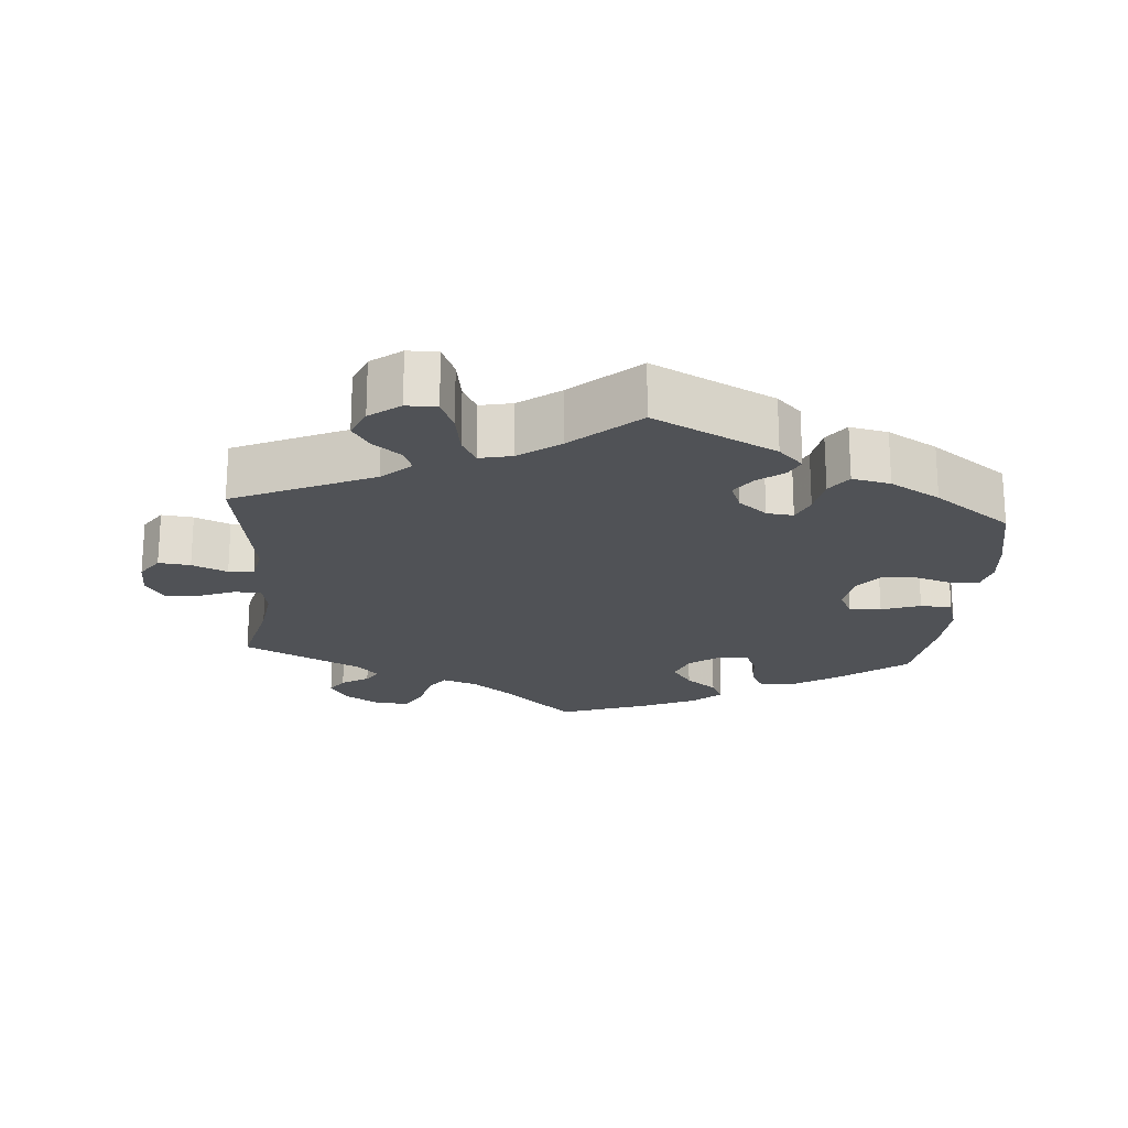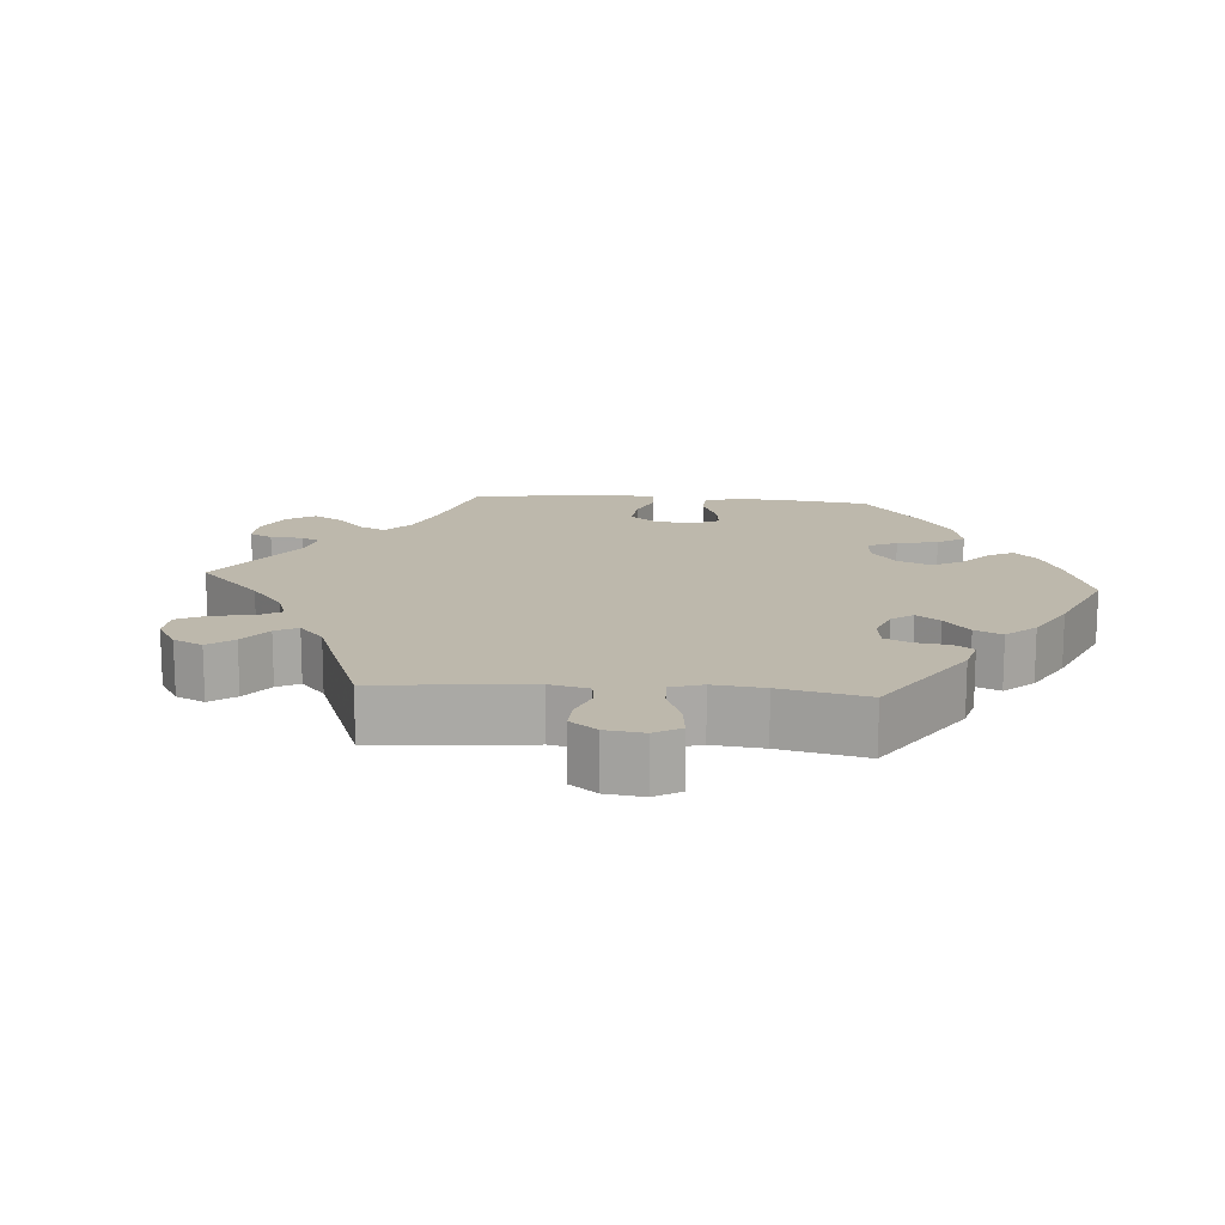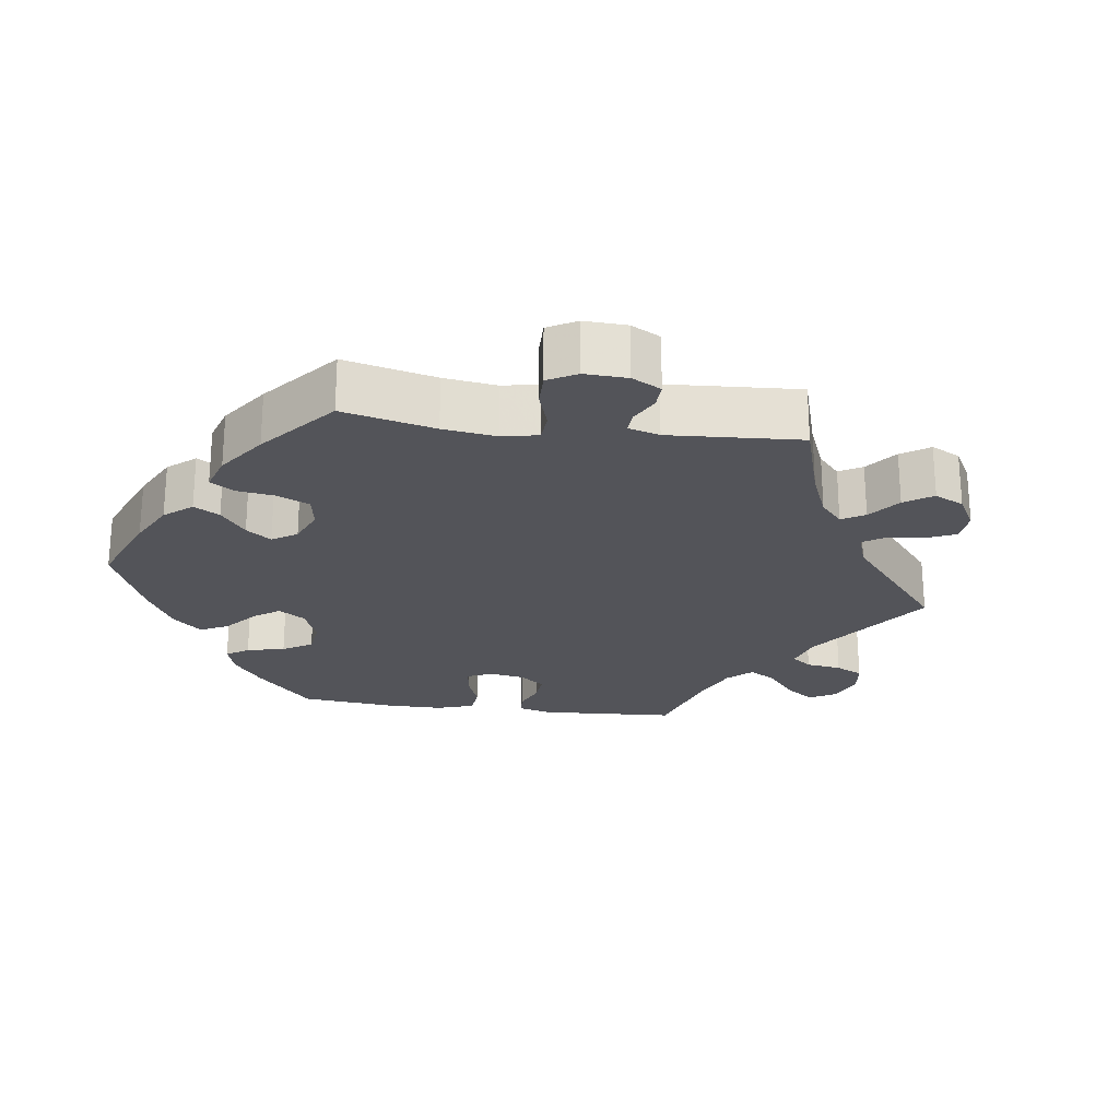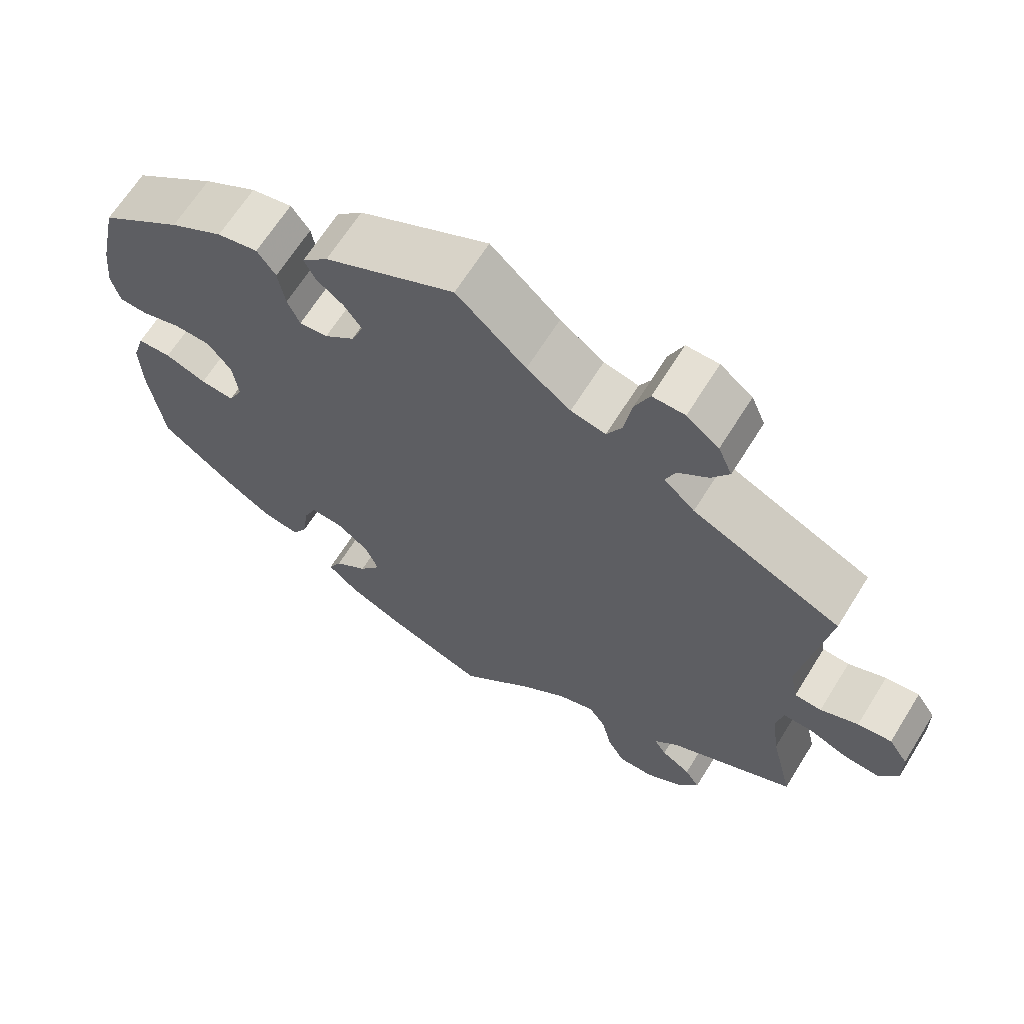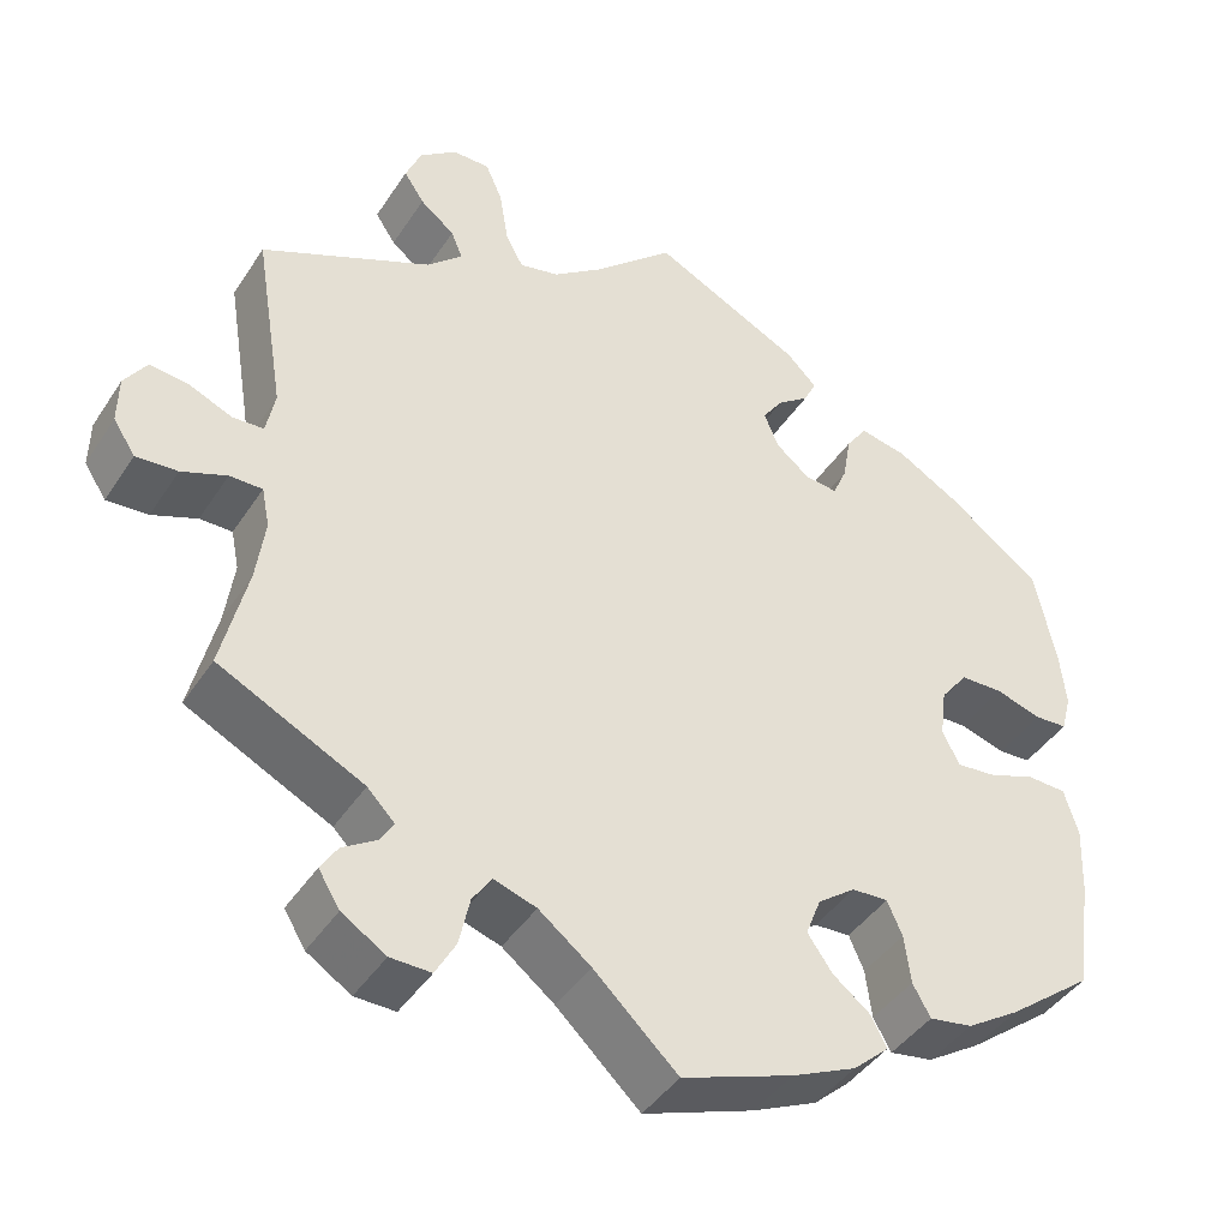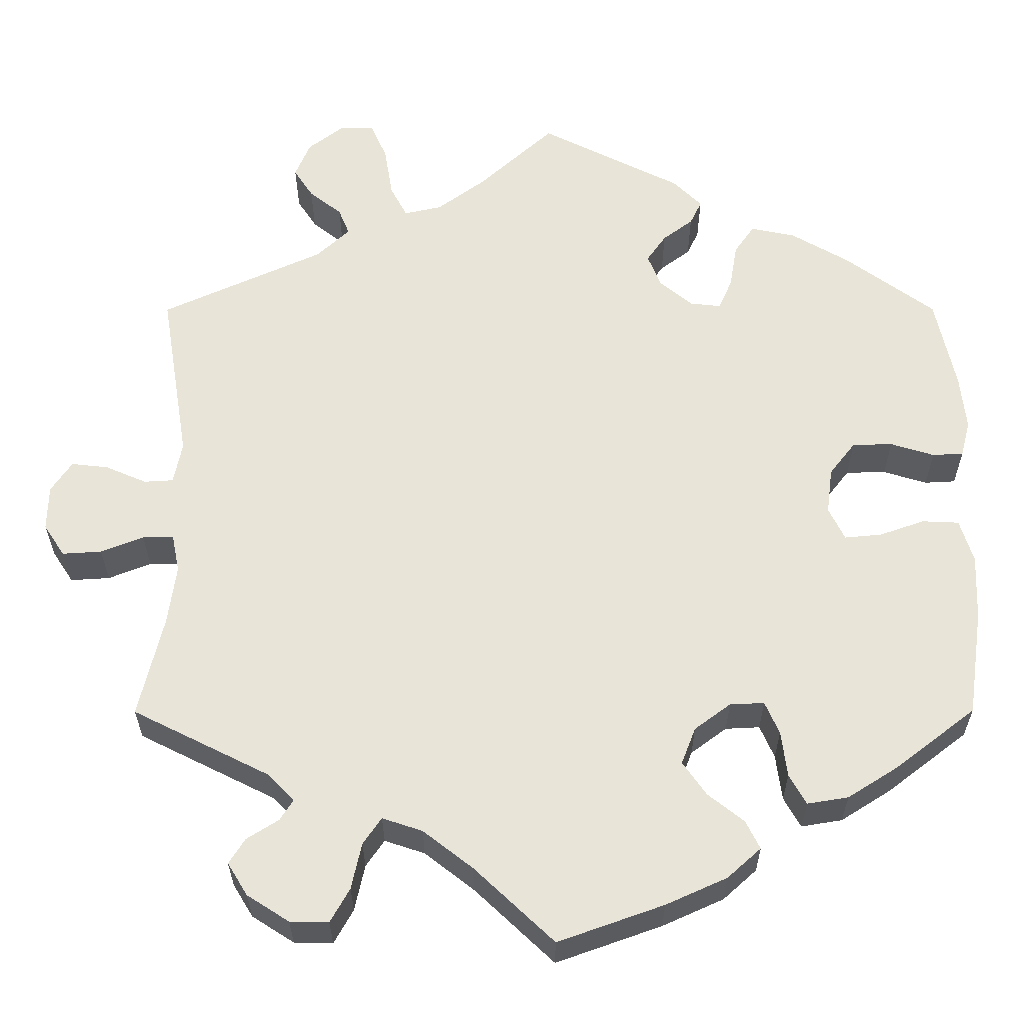
<metadata>
{"format":"obj","ext":"obj","renderer":"f3d","projection":"perspective","resolution":1024,"background":"white","views":[{"elev":-20.9,"azim":-4.7,"up":"+Y"},{"elev":14.7,"azim":-25.3,"up":"+Y"},{"elev":-23.7,"azim":-157.7,"up":"+Y"},{"elev":65.8,"azim":-148.1,"up":"+Z"},{"elev":-42.3,"azim":-30.5,"up":"+Z"},{"elev":-29.4,"azim":0.1,"up":"+Z"}]}
</metadata>
<code>
v -0.095 0.07 -0.488
v -0.154 0.07 -0.442
v -0.202 0.07 -0.426
v -0.224 0.07 -0.458
v -0.236 0.07 -0.513
v -0.259 0.07 -0.554
v -0.305 0.07 -0.553
v -0.355 0.07 -0.521
v -0.379 0.07 -0.482
v -0.36 0.07 -0.452
v -0.322 0.07 -0.428
v -0.306 0.07 -0.403
v -0.337 0.07 -0.371
v -0.501 0.07 -0.289
v -0.472 0.07 -0.168
v -0.462 0.07 -0.096
v -0.471 0.07 -0.051
v -0.508 0.07 -0.051
v -0.559 0.07 -0.071
v -0.606 0.07 -0.074
v -0.631 0.07 -0.036
v -0.63 0.07 0.018
v -0.605 0.07 0.055
v -0.561 0.07 0.05
v -0.512 0.07 0.029
v -0.477 0.07 0.031
v -0.467 0.07 0.081
v -0.501 0.07 0.289
v -0.308 0.07 0.377
v -0.268 0.07 0.414
v -0.281 0.07 0.446
v -0.32 0.07 0.477
v -0.343 0.07 0.512
v -0.325 0.07 0.555
v -0.283 0.07 0.587
v -0.241 0.07 0.587
v -0.222 0.07 0.543
v -0.212 0.07 0.482
v -0.192 0.07 0.444
v -0.147 0.07 0.454
v -0.09 0.07 0.496
v 0 0.07 0.578
v 0.169 0.07 0.493
v 0.203 0.07 0.459
v 0.189 0.07 0.43
v 0.153 0.07 0.403
v 0.13 0.07 0.37
v 0.146 0.07 0.33
v 0.185 0.07 0.298
v 0.222 0.07 0.294
v 0.238 0.07 0.331
v 0.247 0.07 0.384
v 0.271 0.07 0.418
v 0.324 0.07 0.407
v 0.393 0.07 0.367
v 0.5 0.07 0.289
v 0.524 0.07 0.178
v 0.531 0.07 0.112
v 0.52 0.07 0.069
v 0.483 0.07 0.067
v 0.431 0.07 0.083
v 0.383 0.07 0.082
v 0.352 0.07 0.042
v 0.345 0.07 -0.013
v 0.364 0.07 -0.052
v 0.408 0.07 -0.048
v 0.462 0.07 -0.029
v 0.506 0.07 -0.031
v 0.522 0.07 -0.083
v 0.519 0.07 -0.16
v 0.501 0.07 -0.288
v 0.405 0.07 -0.362
v 0.345 0.07 -0.4
v 0.296 0.07 -0.408
v 0.276 0.07 -0.372
v 0.269 0.07 -0.317
v 0.252 0.07 -0.278
v 0.211 0.07 -0.28
v 0.168 0.07 -0.312
v 0.151 0.07 -0.356
v 0.179 0.07 -0.396
v 0.222 0.07 -0.43
v 0.239 0.07 -0.464
v 0.199 0.07 -0.5
v 0.126 0.07 -0.533
v 0 0.07 -0.578
v -0.095 0 -0.488
v -0.154 0 -0.442
v -0.202 0 -0.426
v -0.224 0 -0.458
v -0.236 0 -0.513
v -0.259 0 -0.554
v -0.305 0 -0.553
v -0.355 0 -0.521
v -0.379 0 -0.482
v -0.36 0 -0.452
v -0.322 0 -0.428
v -0.306 0 -0.403
v -0.337 0 -0.371
v -0.501 0 -0.289
v -0.472 0 -0.168
v -0.462 0 -0.096
v -0.471 0 -0.051
v -0.508 0 -0.051
v -0.559 0 -0.071
v -0.606 0 -0.074
v -0.631 0 -0.036
v -0.63 0 0.018
v -0.605 0 0.055
v -0.561 0 0.05
v -0.512 0 0.029
v -0.477 0 0.031
v -0.467 0 0.081
v -0.501 0 0.289
v -0.308 0 0.377
v -0.268 0 0.414
v -0.281 0 0.446
v -0.32 0 0.477
v -0.343 0 0.512
v -0.325 0 0.555
v -0.283 0 0.587
v -0.241 0 0.587
v -0.222 0 0.543
v -0.212 0 0.482
v -0.192 0 0.444
v -0.147 0 0.454
v -0.09 0 0.496
v 0 0 0.578
v 0.169 0 0.493
v 0.203 0 0.459
v 0.189 0 0.43
v 0.153 0 0.403
v 0.13 0 0.37
v 0.146 0 0.33
v 0.185 0 0.298
v 0.222 0 0.294
v 0.238 0 0.331
v 0.247 0 0.384
v 0.271 0 0.418
v 0.324 0 0.407
v 0.393 0 0.367
v 0.5 0 0.289
v 0.524 0 0.178
v 0.531 0 0.112
v 0.52 0 0.069
v 0.483 0 0.067
v 0.431 0 0.083
v 0.383 0 0.082
v 0.352 0 0.042
v 0.345 0 -0.013
v 0.364 0 -0.052
v 0.408 0 -0.048
v 0.462 0 -0.029
v 0.506 0 -0.031
v 0.522 0 -0.083
v 0.519 0 -0.16
v 0.501 0 -0.288
v 0.405 0 -0.362
v 0.345 0 -0.4
v 0.296 0 -0.408
v 0.276 0 -0.372
v 0.269 0 -0.317
v 0.252 0 -0.278
v 0.211 0 -0.28
v 0.168 0 -0.312
v 0.151 0 -0.356
v 0.179 0 -0.396
v 0.222 0 -0.43
v 0.239 0 -0.464
v 0.199 0 -0.5
v 0.126 0 -0.533
v 0 0 -0.578
f 85 86 1
f 84 85 1 2
f 81 82 83 84
f 80 81 84 2
f 79 80 2 3
f 78 79 3
f 73 74 75 76
f 73 76 77
f 72 73 77
f 71 72 77
f 70 71 77
f 69 70 77 78
f 66 67 68 69
f 65 66 69 78
f 58 59 60 61
f 58 61 62
f 57 58 62
f 56 57 62
f 55 56 62 63
f 51 52 53 54
f 50 51 54 55
f 43 44 45 46
f 41 42 43 46
f 40 41 46 47
f 39 40 47 48
f 35 36 37 38
f 35 38 39
f 34 35 39
f 31 32 33 34
f 30 31 34 39
f 29 30 39 48
f 27 28 29 48
f 22 23 24 25
f 22 25 26
f 21 22 26
f 18 19 20 21
f 17 18 21 26
f 16 17 26 27
f 13 14 15
f 12 13 15 16
f 8 9 10 11
f 8 11 12
f 7 8 12
f 4 5 6 7
f 3 4 7 12
f 64 65 78 3
f 50 55 63 64
f 49 50 64 3
f 16 27 48 49
f 3 12 16 49
f 87 172 171
f 88 87 171 170
f 170 169 168 167
f 88 170 167 166
f 89 88 166 165
f 89 165 164
f 162 161 160 159
f 163 162 159
f 163 159 158
f 163 158 157
f 163 157 156
f 164 163 156 155
f 155 154 153 152
f 164 155 152 151
f 147 146 145 144
f 148 147 144
f 148 144 143
f 148 143 142
f 149 148 142 141
f 140 139 138 137
f 141 140 137 136
f 132 131 130 129
f 132 129 128 127
f 133 132 127 126
f 134 133 126 125
f 124 123 122 121
f 125 124 121
f 125 121 120
f 120 119 118 117
f 125 120 117 116
f 134 125 116 115
f 134 115 114 113
f 111 110 109 108
f 112 111 108
f 112 108 107
f 107 106 105 104
f 112 107 104 103
f 113 112 103 102
f 101 100 99
f 102 101 99 98
f 97 96 95 94
f 98 97 94
f 98 94 93
f 93 92 91 90
f 98 93 90 89
f 89 164 151 150
f 150 149 141 136
f 89 150 136 135
f 135 134 113 102
f 135 102 98 89
f 1 87 88 2
f 2 88 89 3
f 3 89 90 4
f 4 90 91 5
f 5 91 92 6
f 6 92 93 7
f 7 93 94 8
f 8 94 95 9
f 9 95 96 10
f 10 96 97 11
f 11 97 98 12
f 12 98 99 13
f 13 99 100 14
f 14 100 101 15
f 15 101 102 16
f 16 102 103 17
f 17 103 104 18
f 18 104 105 19
f 19 105 106 20
f 20 106 107 21
f 21 107 108 22
f 22 108 109 23
f 23 109 110 24
f 24 110 111 25
f 25 111 112 26
f 26 112 113 27
f 27 113 114 28
f 28 114 115 29
f 29 115 116 30
f 30 116 117 31
f 31 117 118 32
f 32 118 119 33
f 33 119 120 34
f 34 120 121 35
f 35 121 122 36
f 36 122 123 37
f 37 123 124 38
f 38 124 125 39
f 39 125 126 40
f 40 126 127 41
f 41 127 128 42
f 42 128 129 43
f 43 129 130 44
f 44 130 131 45
f 45 131 132 46
f 46 132 133 47
f 47 133 134 48
f 48 134 135 49
f 49 135 136 50
f 50 136 137 51
f 51 137 138 52
f 52 138 139 53
f 53 139 140 54
f 54 140 141 55
f 55 141 142 56
f 56 142 143 57
f 57 143 144 58
f 58 144 145 59
f 59 145 146 60
f 60 146 147 61
f 61 147 148 62
f 62 148 149 63
f 63 149 150 64
f 64 150 151 65
f 65 151 152 66
f 66 152 153 67
f 67 153 154 68
f 68 154 155 69
f 69 155 156 70
f 70 156 157 71
f 71 157 158 72
f 72 158 159 73
f 73 159 160 74
f 74 160 161 75
f 75 161 162 76
f 76 162 163 77
f 77 163 164 78
f 78 164 165 79
f 79 165 166 80
f 80 166 167 81
f 81 167 168 82
f 82 168 169 83
f 83 169 170 84
f 84 170 171 85
f 85 171 172 86
f 86 172 87 1

</code>
